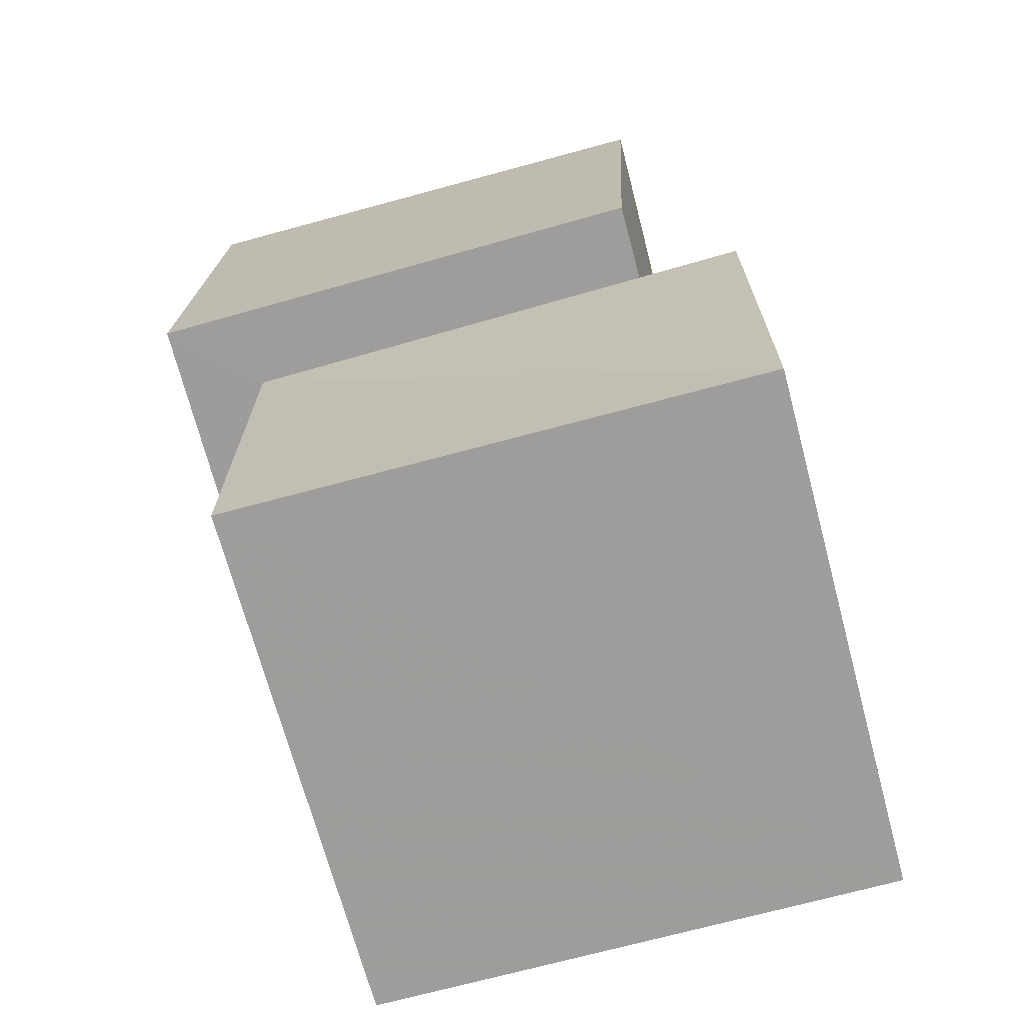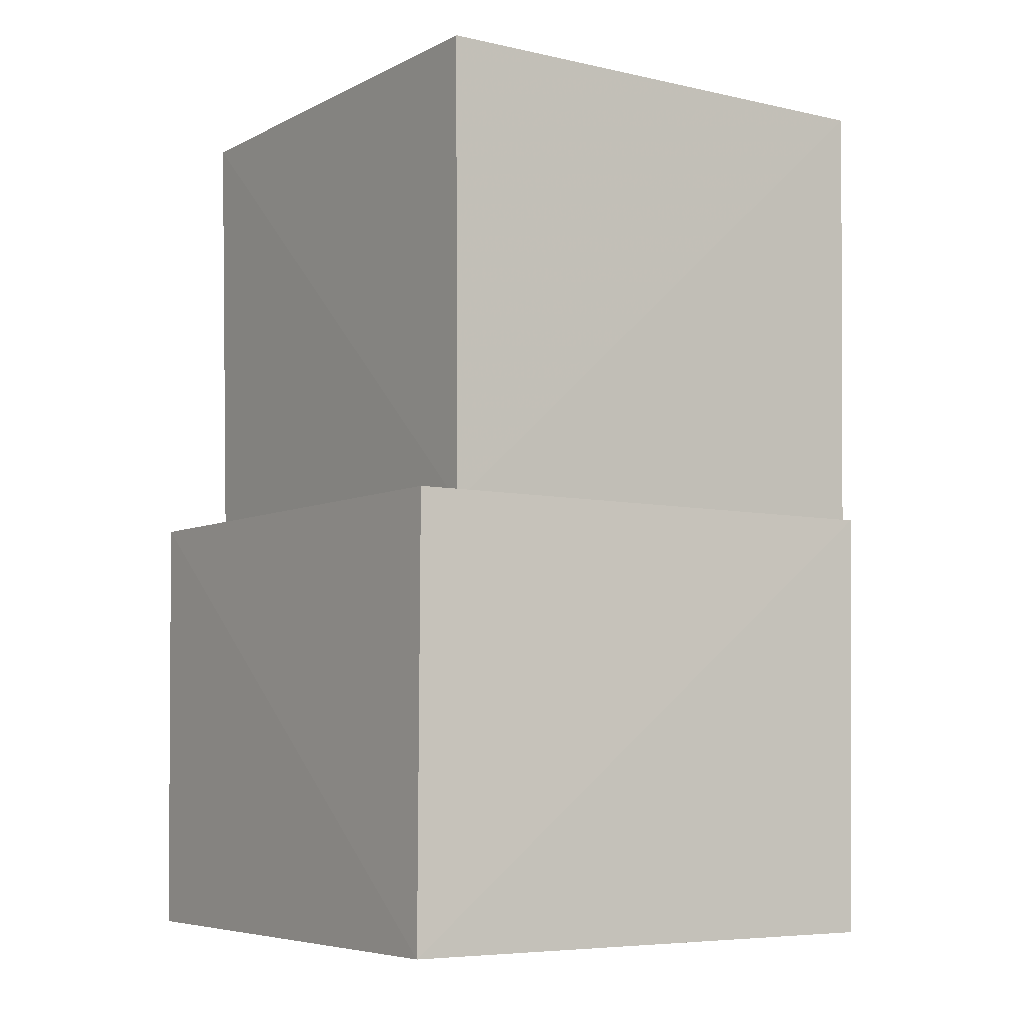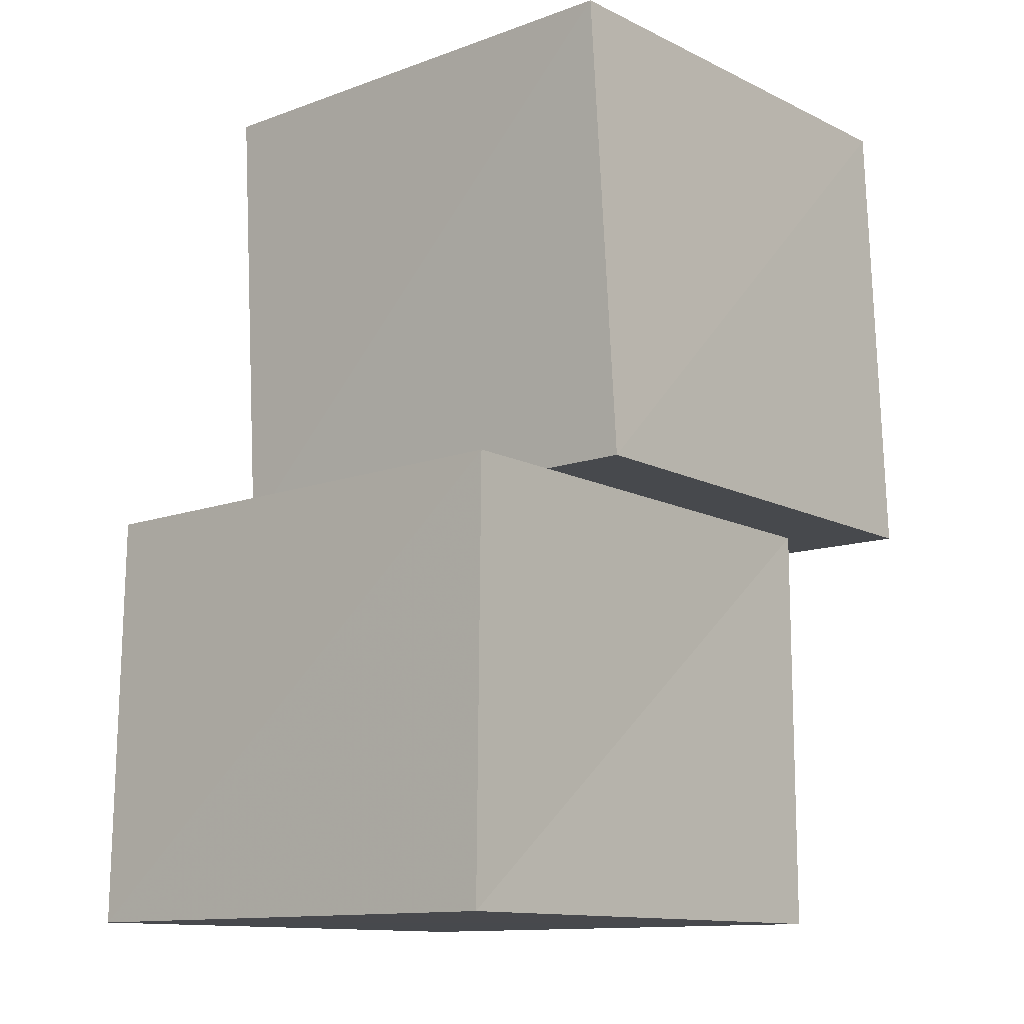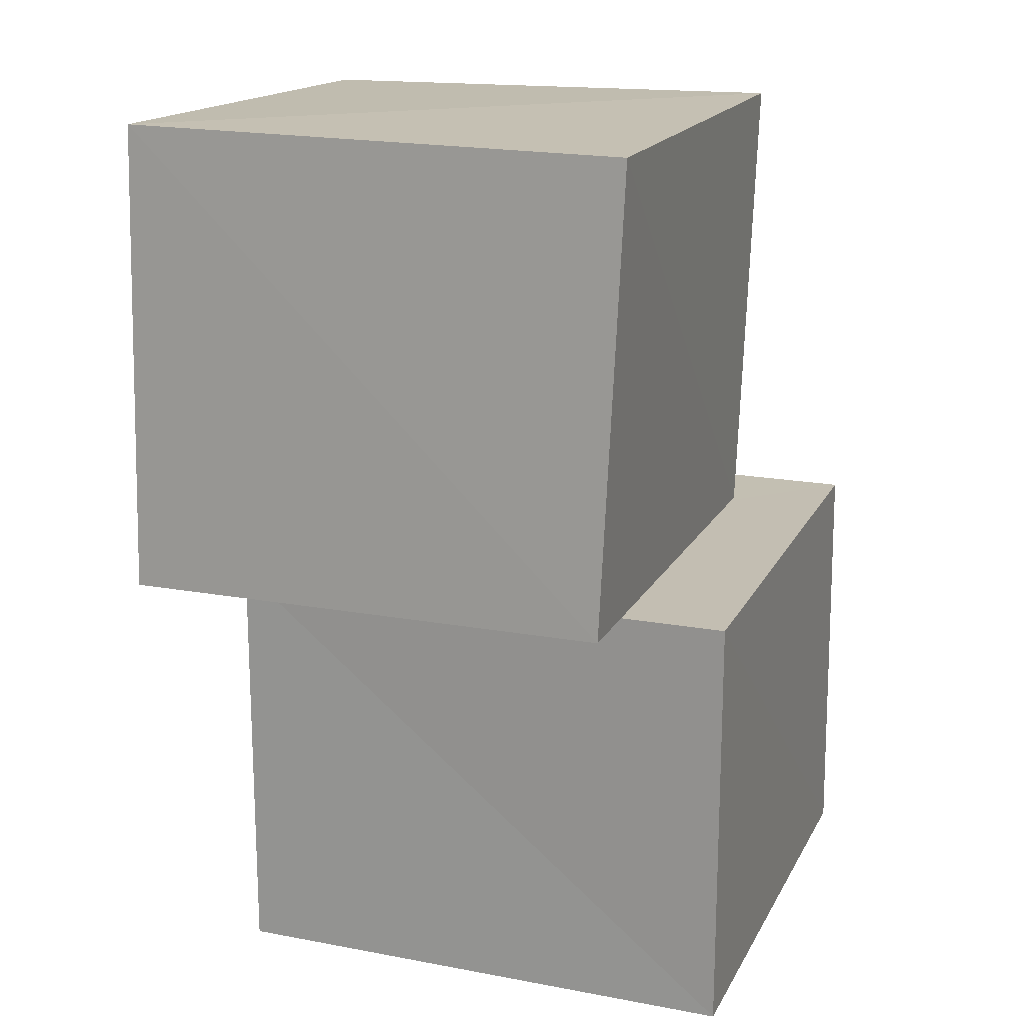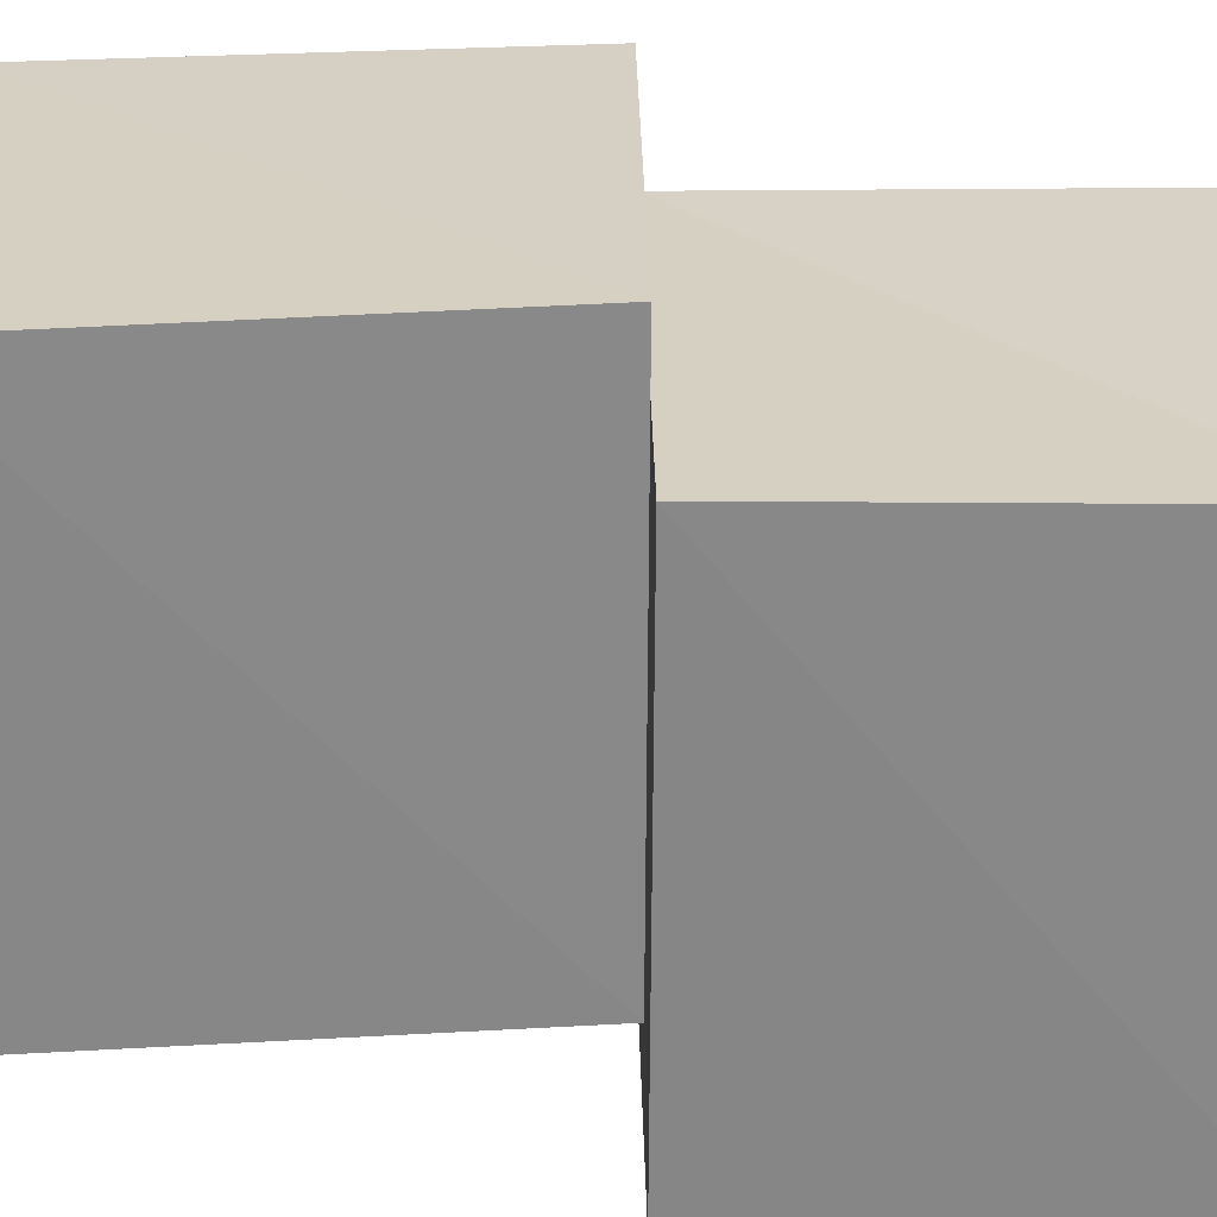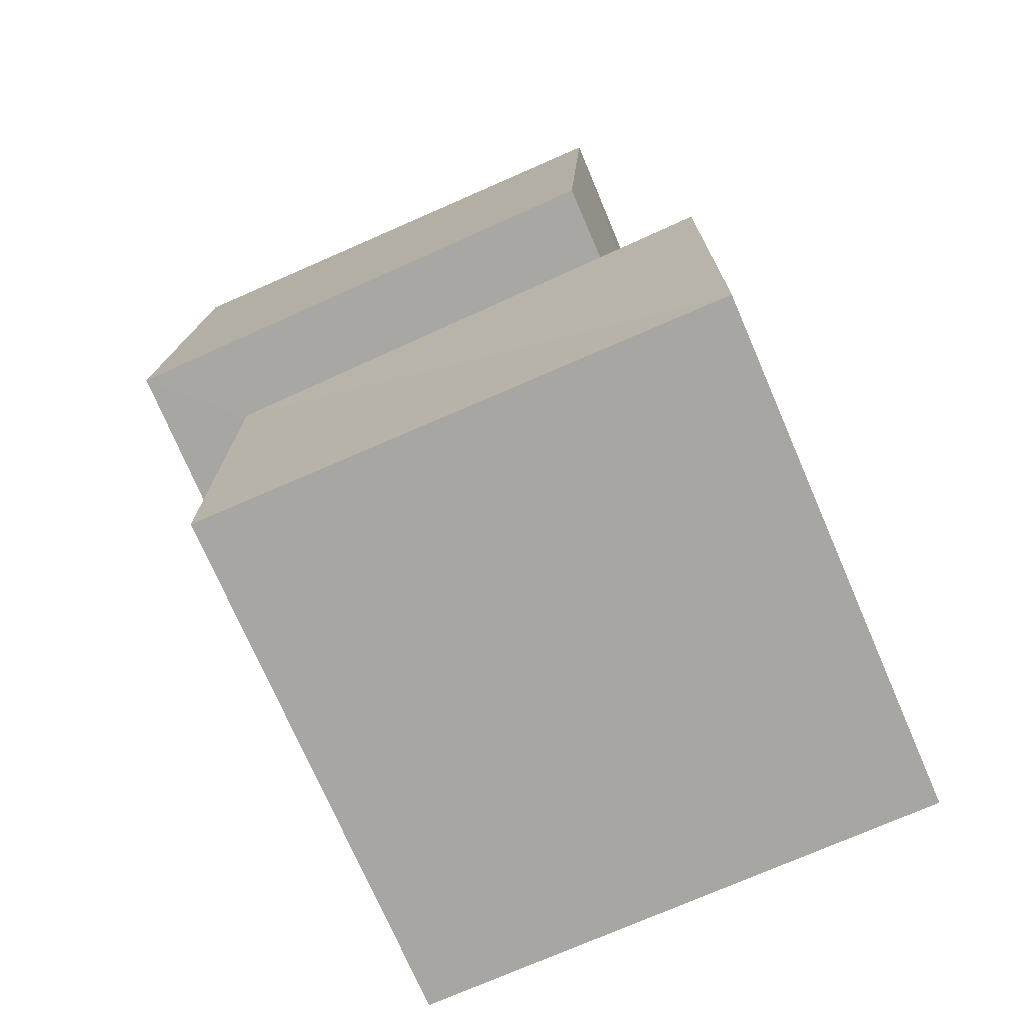
<metadata>
{"format":"obj","ext":"obj","renderer":"f3d","projection":"perspective","resolution":1024,"background":"white","views":[{"elev":-70.4,"azim":105.2,"up":"+Y"},{"elev":-6.2,"azim":-123.7,"up":"+Y"},{"elev":-12.4,"azim":-49.1,"up":"+Y"},{"elev":17.5,"azim":110.6,"up":"+Y"},{"elev":27.2,"azim":-90.9,"up":"+Z"},{"elev":-74.2,"azim":113.6,"up":"+Y"}]}
</metadata>
<code>
v 0.07253 0.8664 0.08504
v 1.093 0.8667 0.08201
v 1.085 0.8586 1.093
v 0.0746 0.8622 1.106
v 0.04085 1.803 0.06018
v 1.065 1.798 0.04643
v 1.063 1.811 1.076
v 0.03271 1.793 1.084
v -0.1238 0.002209 -0.1218
v 0.9246 0.002558 -0.1262
v 0.9268 0.002215 0.9268
v -0.1256 0.002545 0.9278
v -0.1174 0.8652 -0.114
v 0.9395 0.8656 -0.1296
v 0.927 0.857 0.9261
v -0.1303 0.8608 0.9417
f 1 5 6
f 1 6 2
f 1 8 5
f 3 1 2
f 3 2 7
f 4 1 3
f 4 3 7
f 4 7 8
f 4 8 1
f 5 7 6
f 5 8 7
f 7 2 6
f 9 13 14
f 9 14 10
f 9 16 13
f 11 9 10
f 11 10 15
f 12 9 11
f 12 11 15
f 12 15 16
f 12 16 9
f 13 15 14
f 13 16 15
f 15 10 14

</code>
